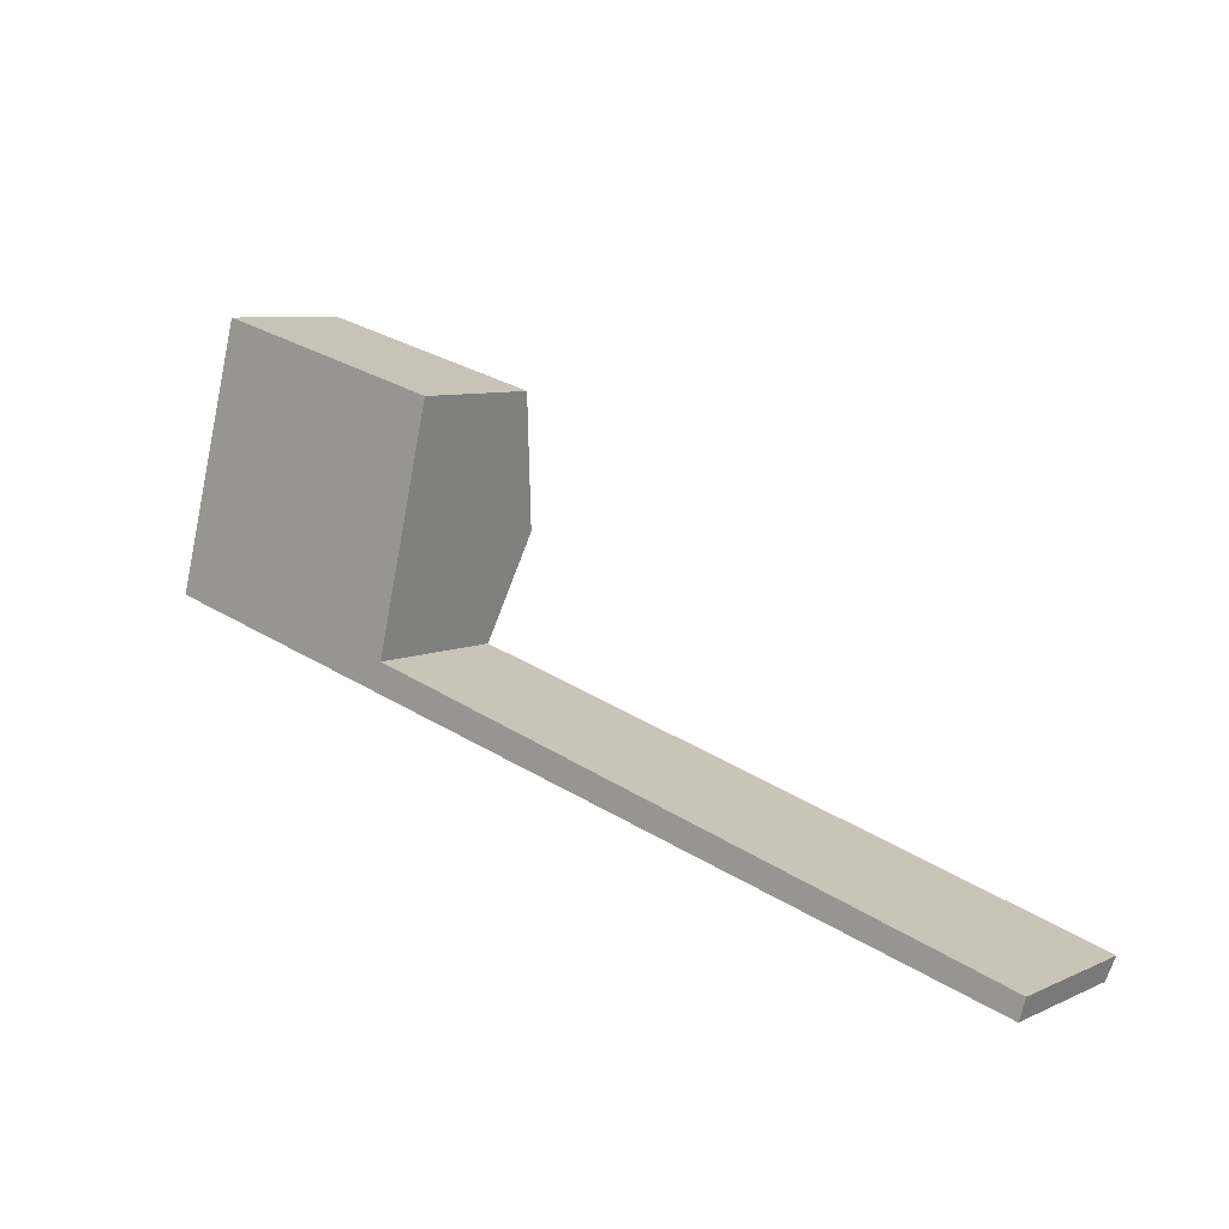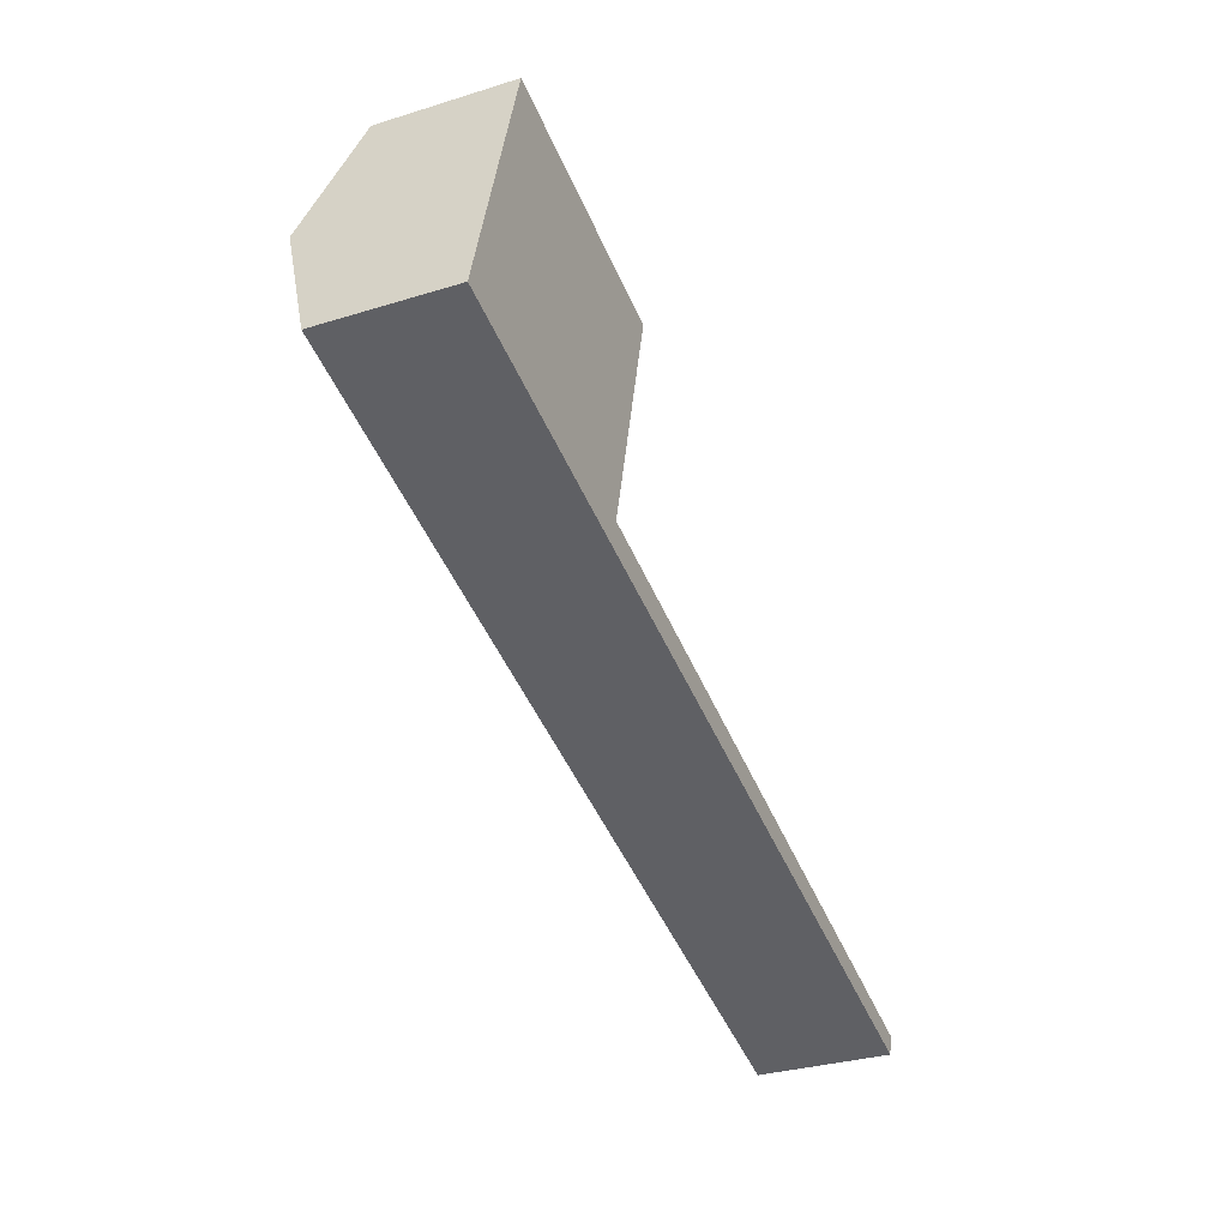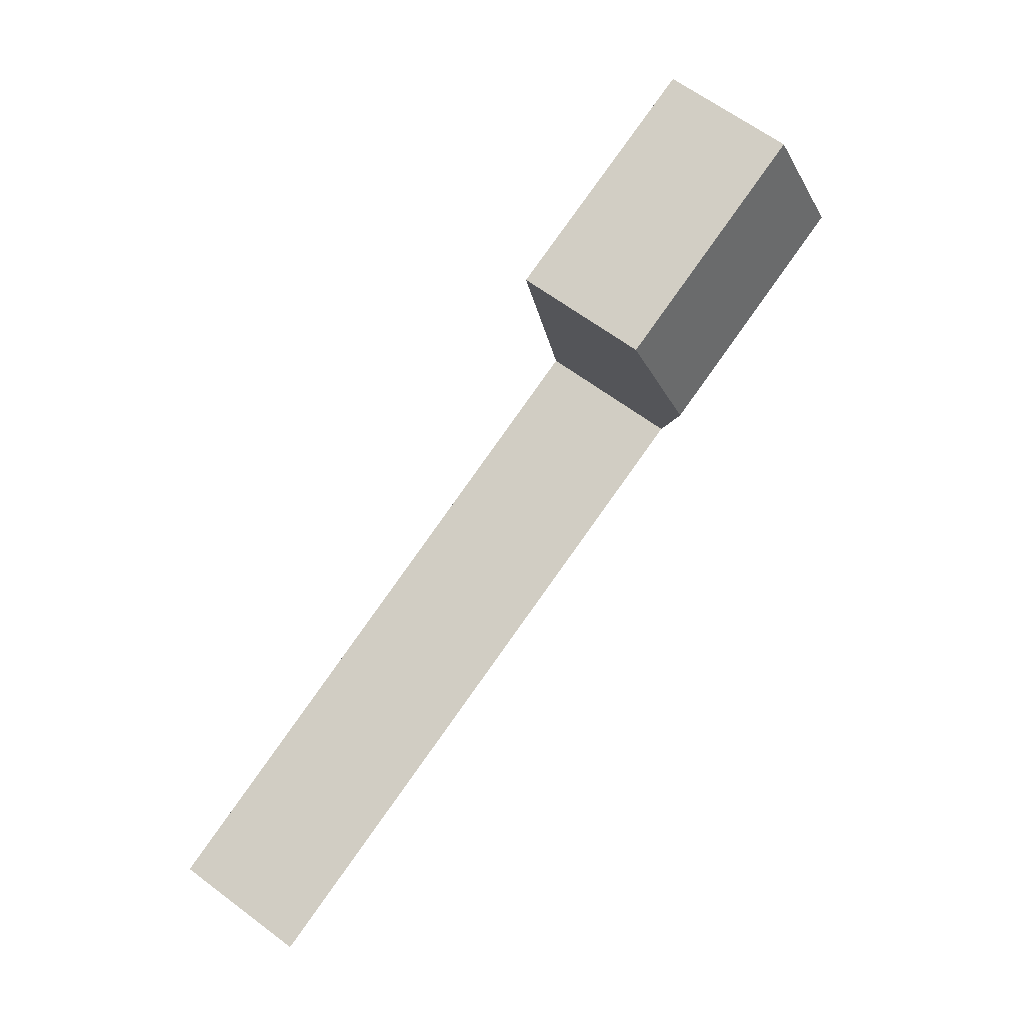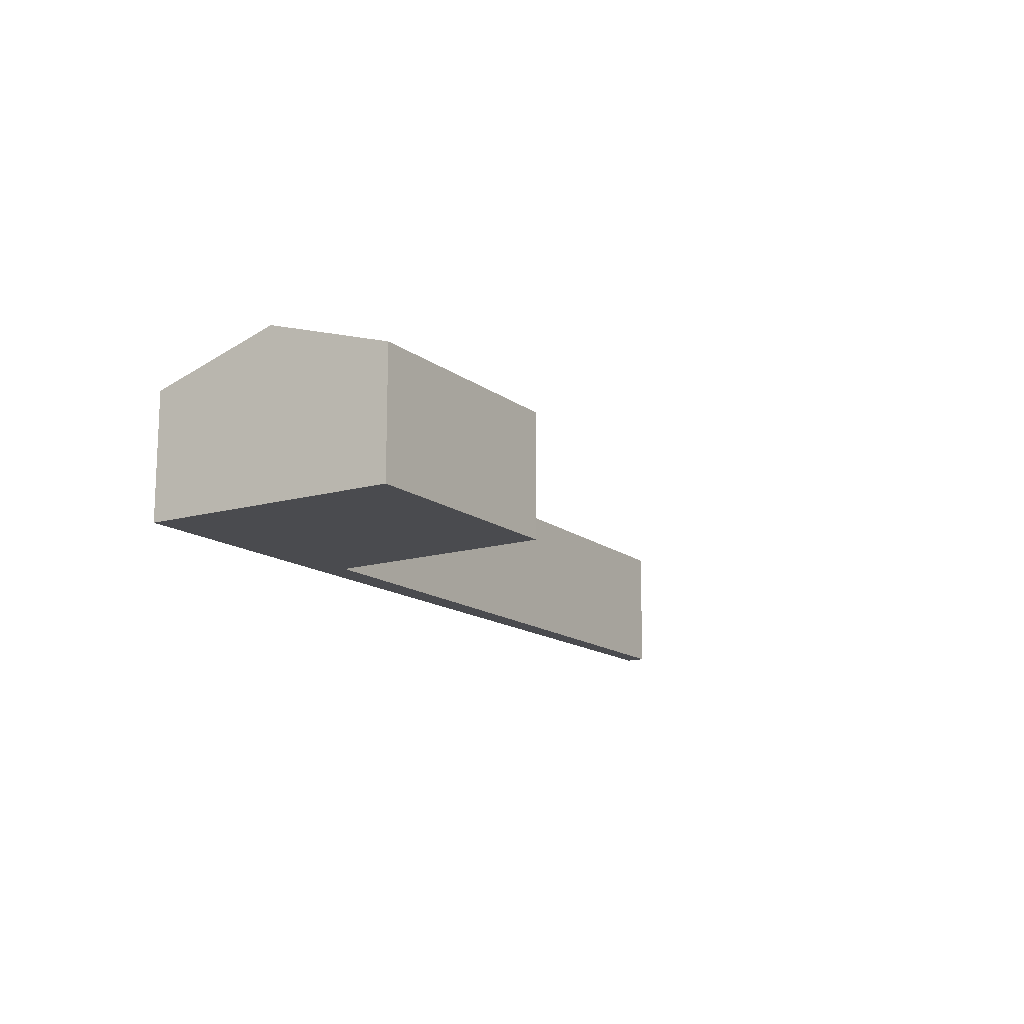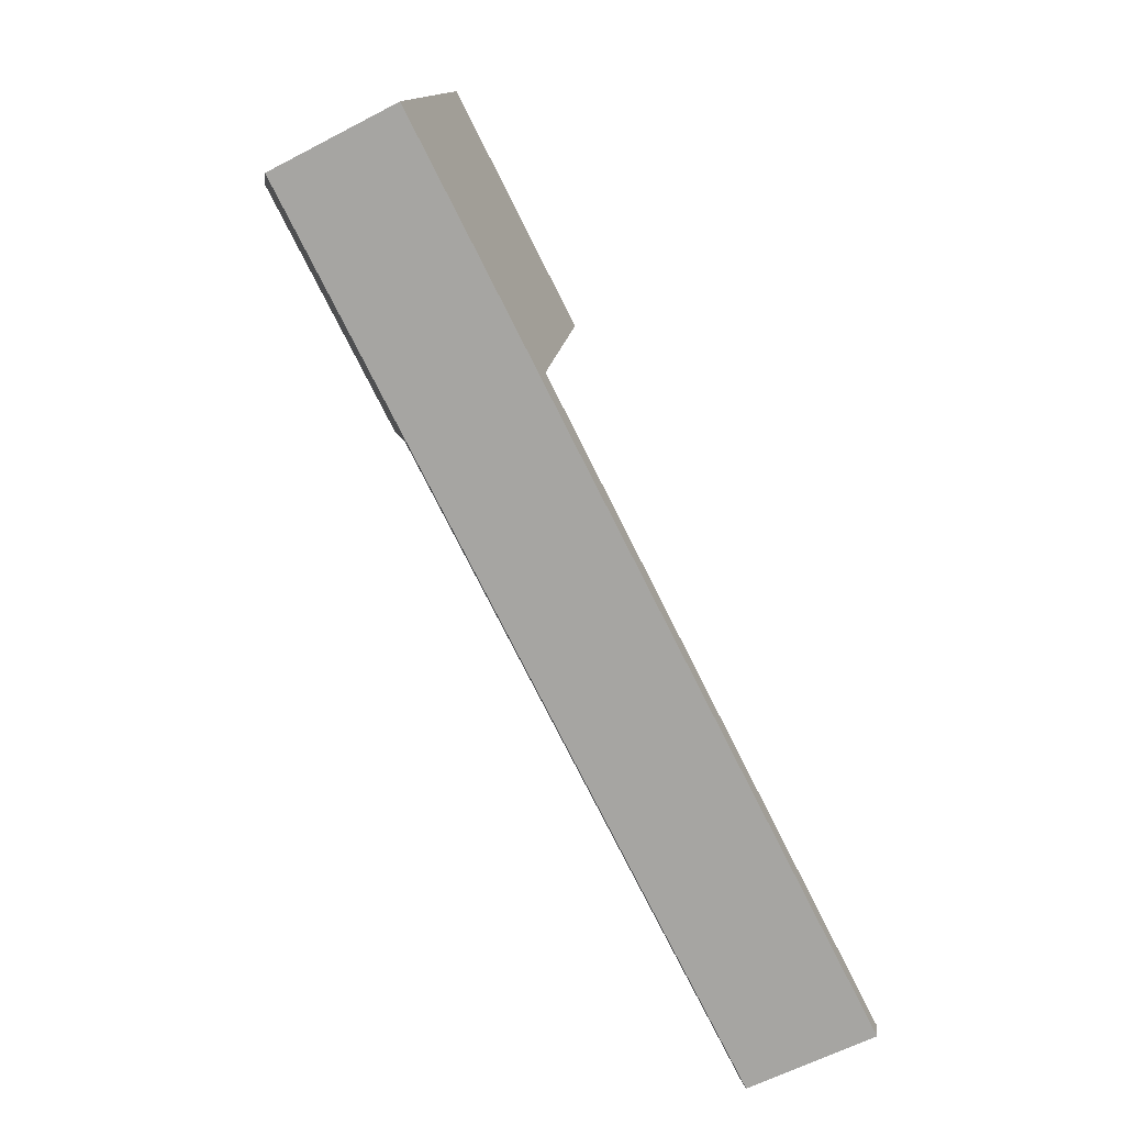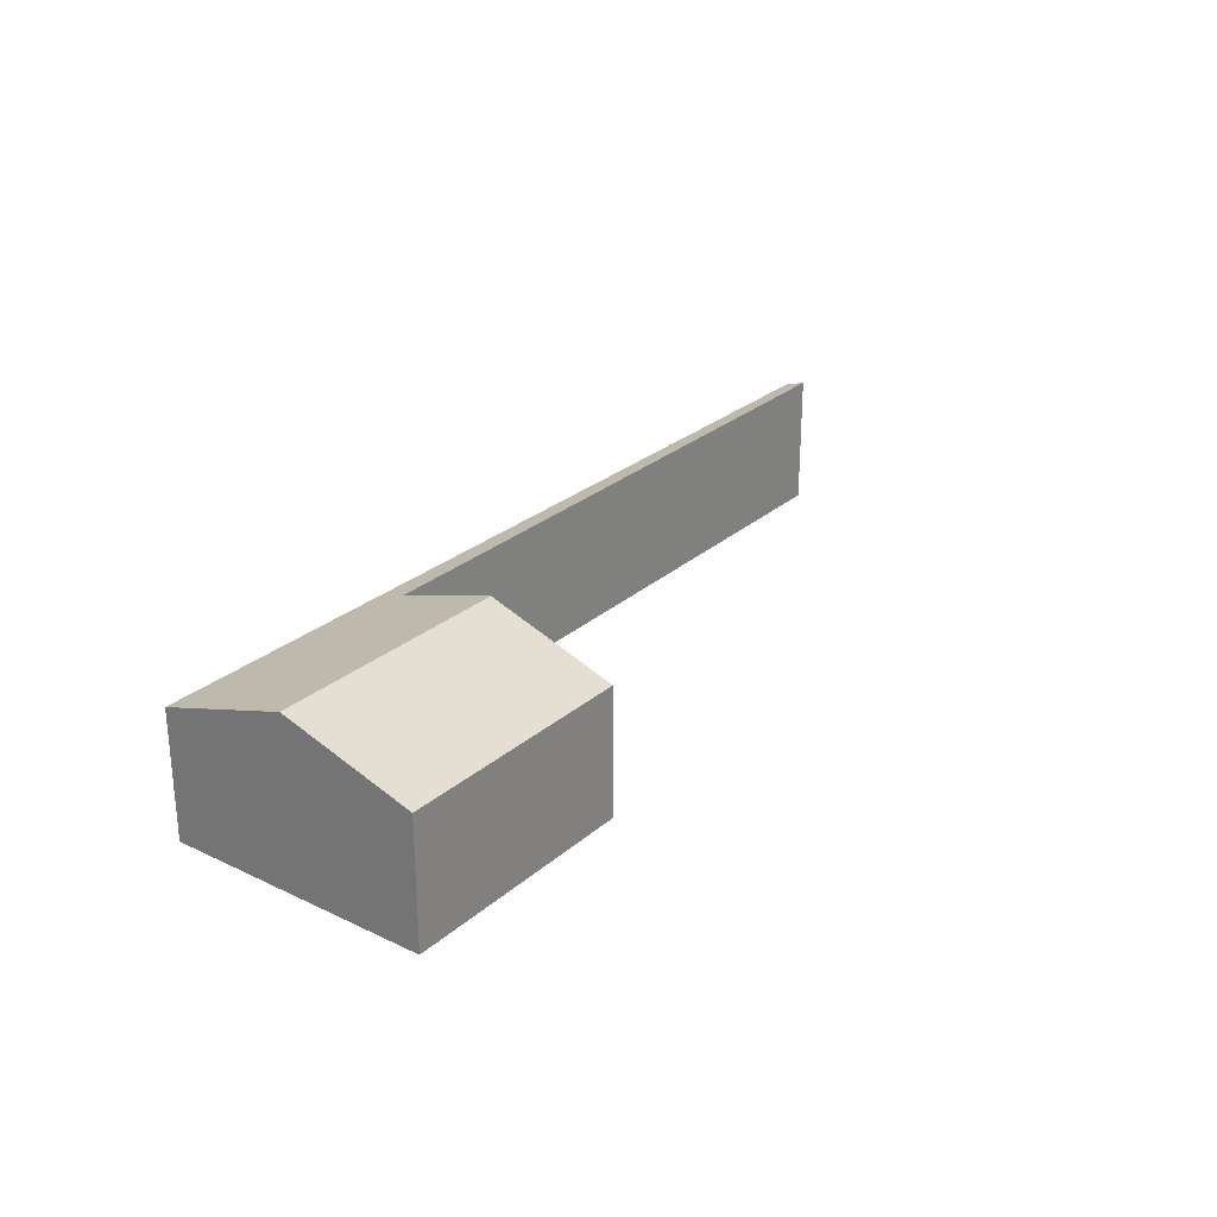
<metadata>
{"format":"obj","ext":"obj","renderer":"f3d","projection":"perspective","resolution":1024,"background":"white","views":[{"elev":7.8,"azim":39.2,"up":"+Z"},{"elev":-32.1,"azim":-66.5,"up":"+Z"},{"elev":64.1,"azim":127.0,"up":"+Z"},{"elev":-14.3,"azim":-42.6,"up":"+Y"},{"elev":-62.0,"azim":-62.1,"up":"+Z"},{"elev":27.0,"azim":-37.6,"up":"+Y"}]}
</metadata>
<code>
v  1.27 2.276 4.509
v  4.901 2.998 1.117
v  0.633 2.998 2.249
v  5.456 2.279 3.391
v  15.58 2.28 -4.13
v  4.53 2.432 -0.688
v  15.68 2.393 -3.778
v  4.395 2.28 -1.165
v  4.464 2.433 -0.67
v  0 2.28 1.396e-16
v  5.456 -2.076e-16 3.391
v  1.27 -2.761e-16 4.509
v  4.464 4.103e-17 -0.67
v  15.68 2.313e-16 -3.778
v  4.53 4.213e-17 -0.688
v  4.901 -6.84e-17 1.117
v  15.58 2.529e-16 -4.13
v  4.395 7.134e-17 -1.165
v  0 0 0
v  0.633 -1.377e-16 2.249
g defaultobject
f 1 2 3
f 2 1 4
f 5 6 7
f 6 5 8
f 6 8 9
f 9 8 10
f 9 10 3
f 3 2 9
f 1 11 4
f 11 1 12
f 13 6 9
f 6 13 7
f 7 13 14
f 14 13 15
f 11 2 4
f 2 11 9
f 9 11 16
f 9 16 13
f 14 5 7
f 5 14 17
f 17 8 5
f 8 17 18
f 8 18 10
f 10 18 19
f 3 12 1
f 12 3 10
f 12 10 20
f 20 10 19
f 14 18 17
f 18 14 15
f 18 15 19
f 19 15 13
f 19 13 20
f 20 13 16
f 20 16 11
f 20 11 12

</code>
